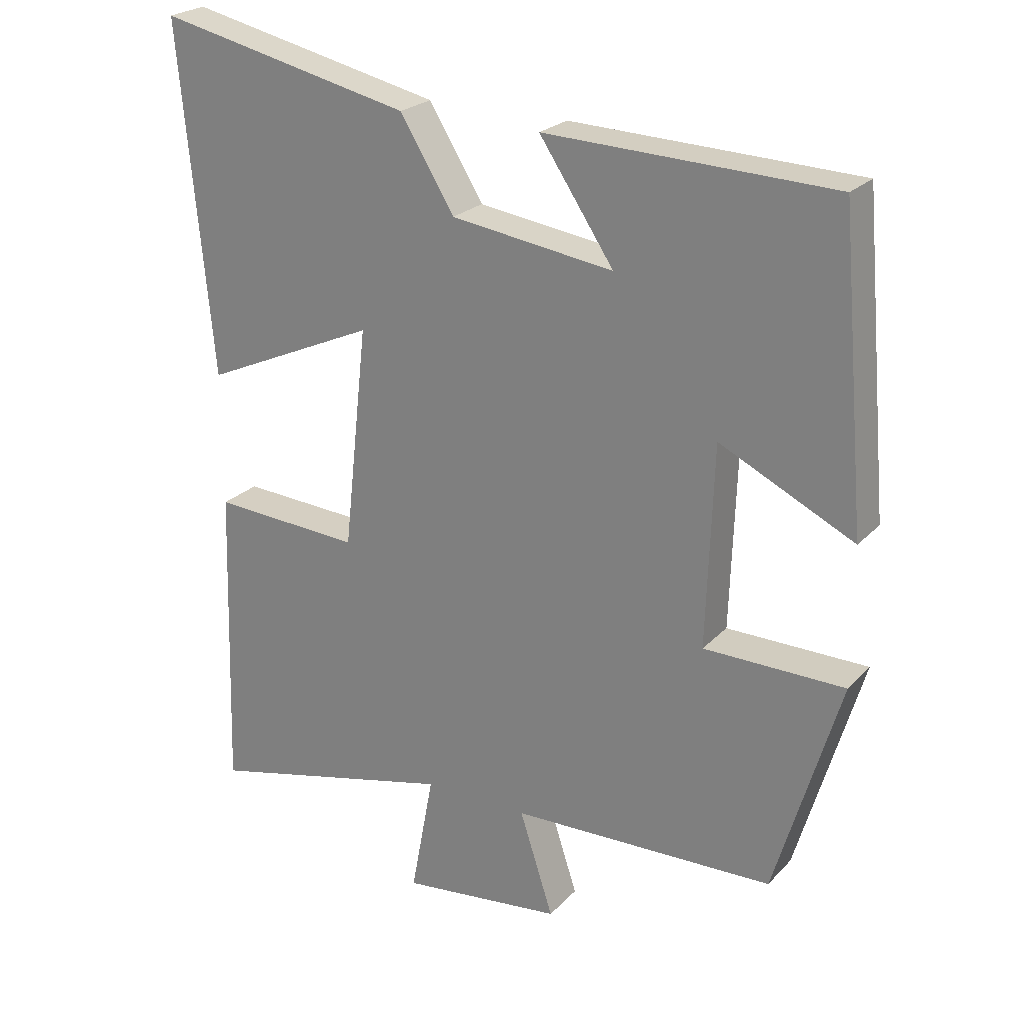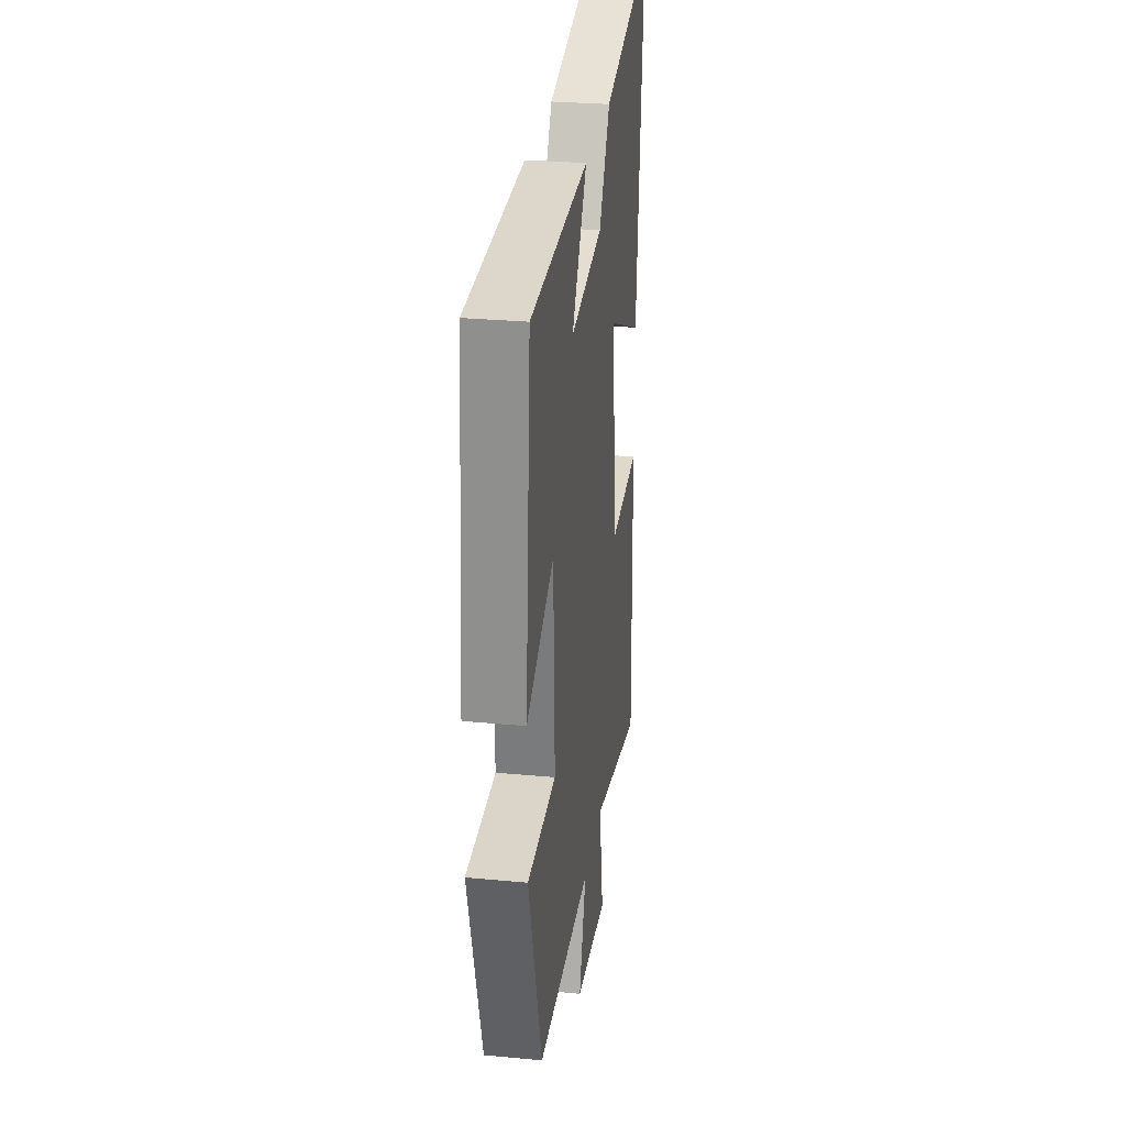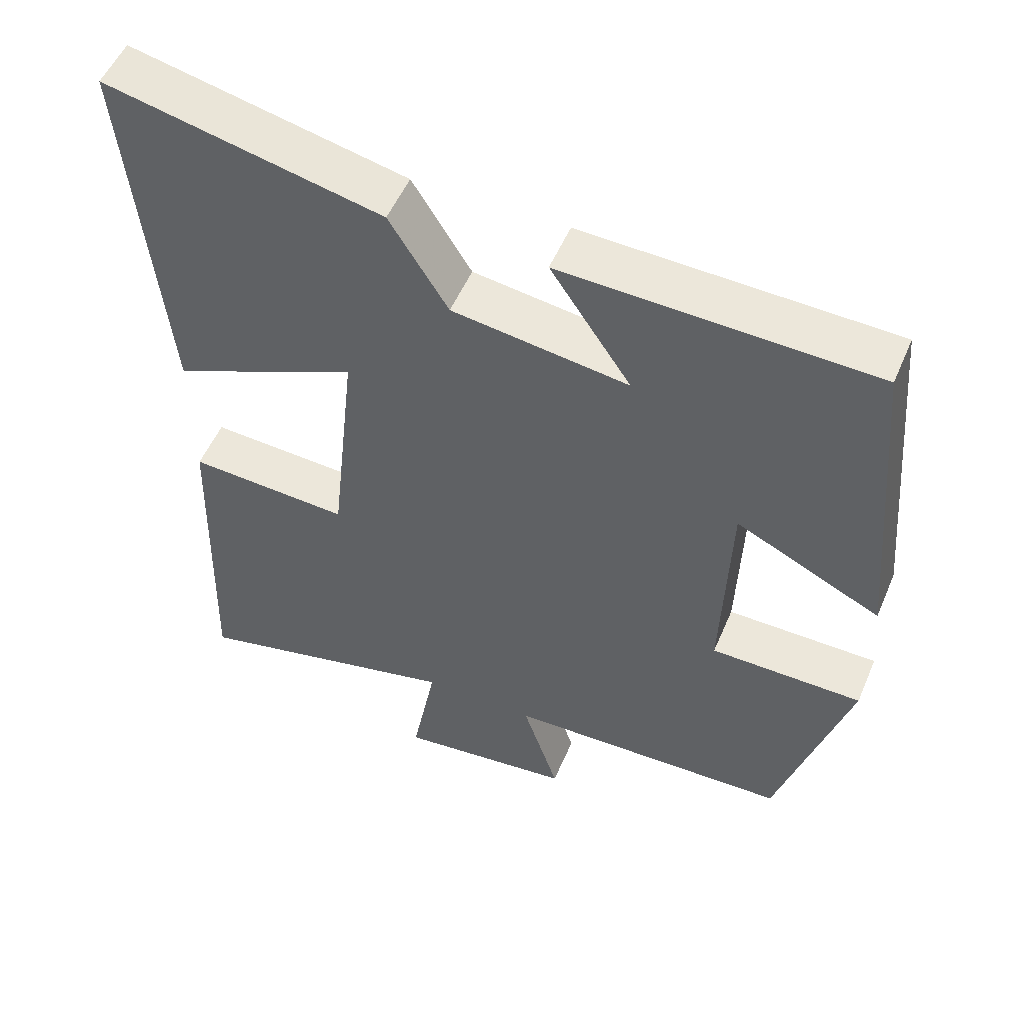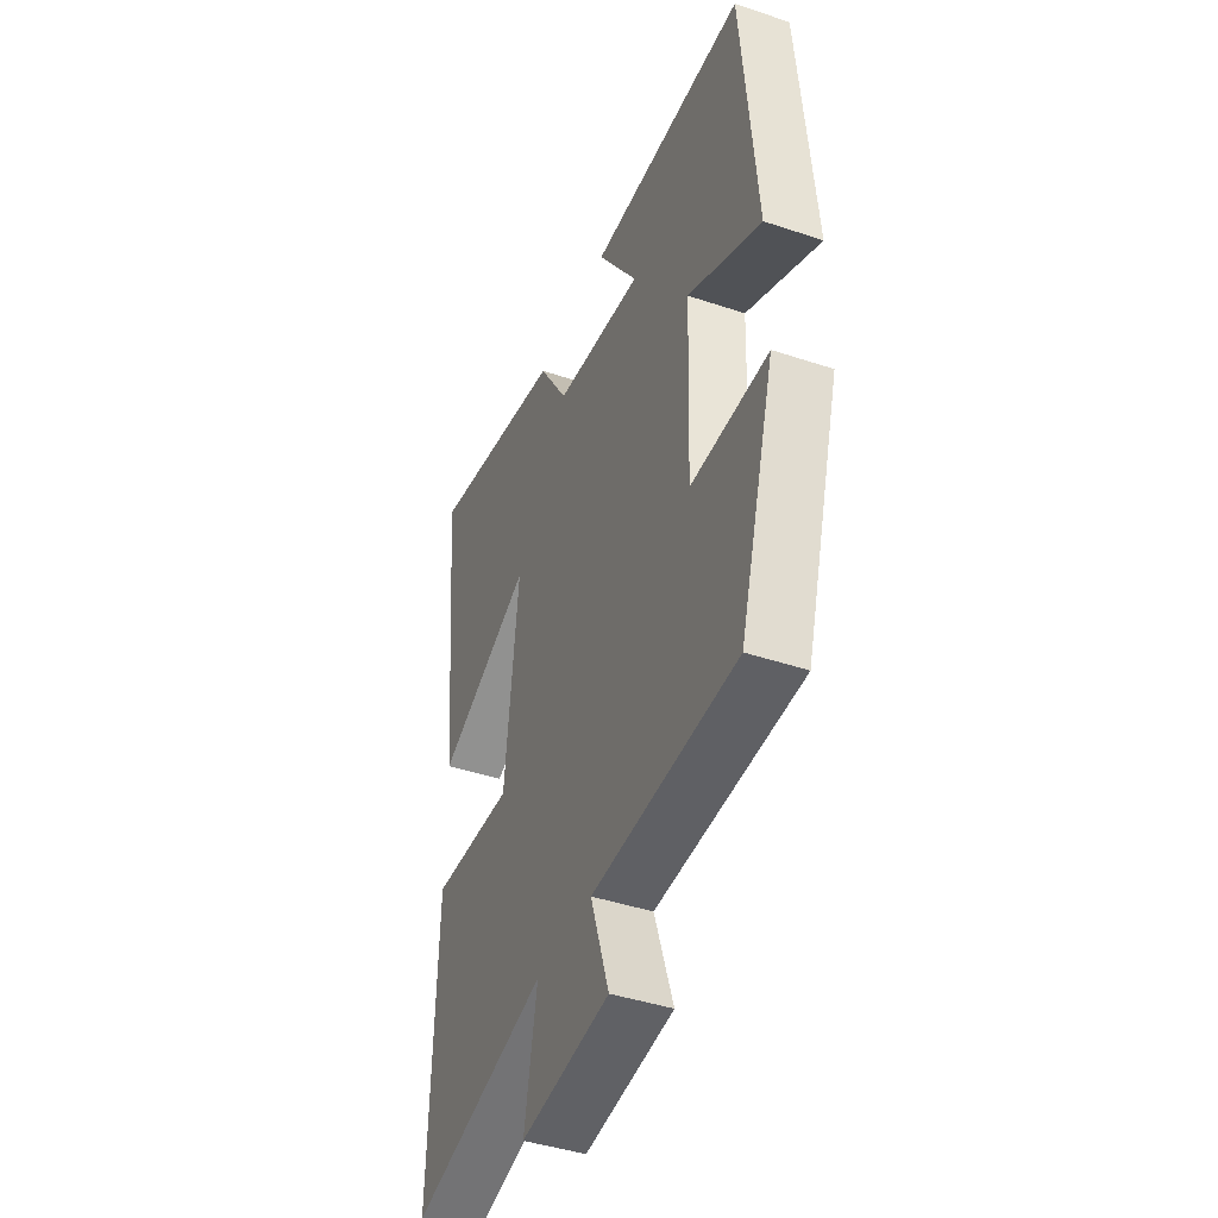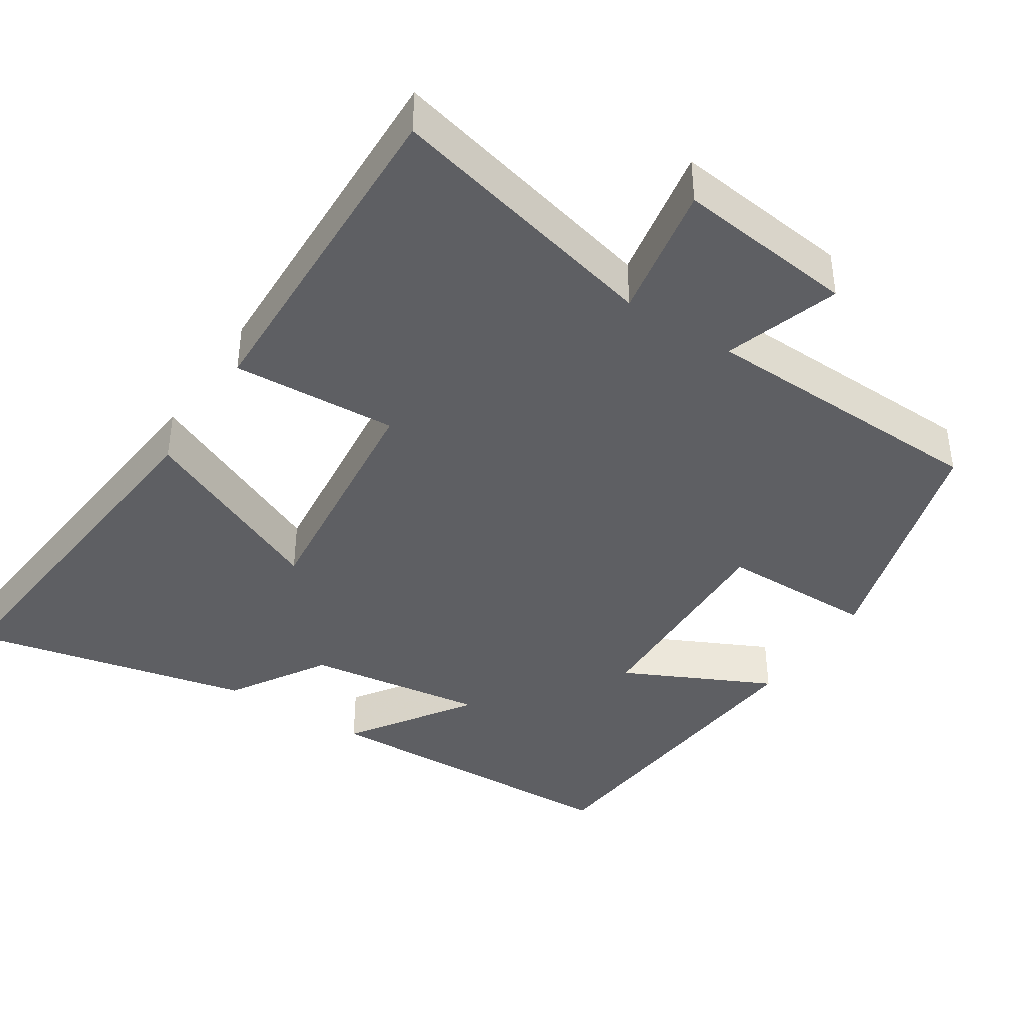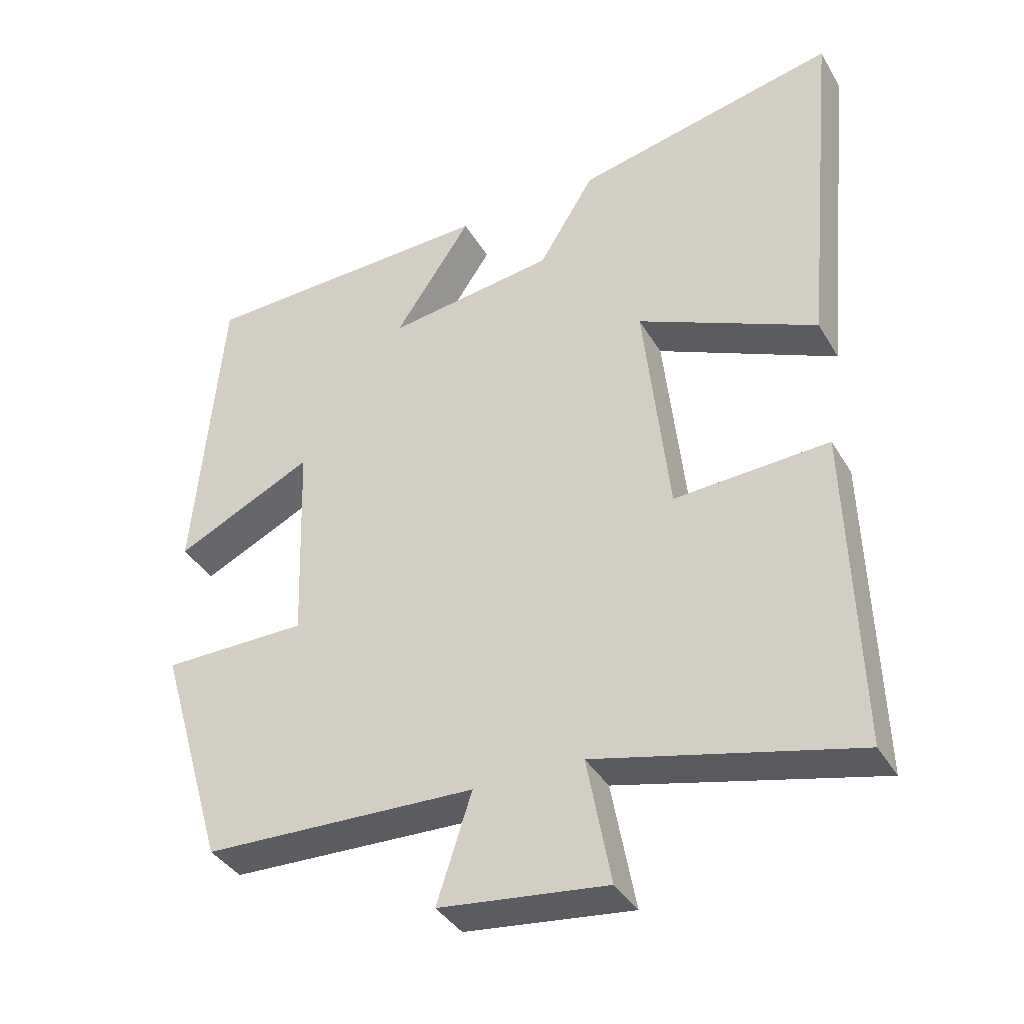
<metadata>
{"format":"obj","ext":"obj","renderer":"f3d","projection":"perspective","resolution":1024,"background":"white","views":[{"elev":23.7,"azim":-148.5,"up":"+Z"},{"elev":28.5,"azim":-82.0,"up":"+Z"},{"elev":52.8,"azim":-157.2,"up":"+Z"},{"elev":-43.0,"azim":-111.7,"up":"+Z"},{"elev":-40.6,"azim":146.9,"up":"+Y"},{"elev":-37.8,"azim":27.3,"up":"+Z"}]}
</metadata>
<code>
v 0.549 0.07 0.584
v 0.5 0.07 0.071
v 0.243 0.07 0.186
v 0.279 0.07 -0.142
v 0.5 0.07 -0.129
v 0.514 0.07 -0.589
v 0.143 0.07 -0.5
v 0.177 0.07 -0.682
v -0.063 0.07 -0.654
v -0.013 0.07 -0.5
v -0.404 0.07 -0.488
v -0.5 0.07 -0.162
v -0.292 0.07 -0.16
v -0.302 0.07 0.136
v -0.5 0.07 0.04
v -0.461 0.07 0.485
v -0.037 0.07 0.5
v -0.147 0.07 0.336
v 0.093 0.07 0.37
v 0.173 0.07 0.5
v 0.549 0 0.584
v 0.5 0 0.071
v 0.243 0 0.186
v 0.279 0 -0.142
v 0.5 0 -0.129
v 0.514 0 -0.589
v 0.143 0 -0.5
v 0.177 0 -0.682
v -0.063 0 -0.654
v -0.013 0 -0.5
v -0.404 0 -0.488
v -0.5 0 -0.162
v -0.292 0 -0.16
v -0.302 0 0.136
v -0.5 0 0.04
v -0.461 0 0.485
v -0.037 0 0.5
v -0.147 0 0.336
v 0.093 0 0.37
v 0.173 0 0.5
f 1 2 3
f 20 1 3
f 19 20 3
f 18 19 3 4
f 16 17 18
f 15 16 18
f 14 15 18
f 13 14 18 4
f 10 11 12 13
f 10 13 4
f 7 8 9 10
f 7 10 4 5
f 5 6 7
f 23 22 21
f 23 21 40
f 23 40 39
f 24 23 39 38
f 38 37 36
f 38 36 35
f 38 35 34
f 24 38 34 33
f 33 32 31 30
f 24 33 30
f 30 29 28 27
f 25 24 30 27
f 27 26 25
f 1 21 22 2
f 2 22 23 3
f 3 23 24 4
f 4 24 25 5
f 5 25 26 6
f 6 26 27 7
f 7 27 28 8
f 8 28 29 9
f 9 29 30 10
f 10 30 31 11
f 11 31 32 12
f 12 32 33 13
f 13 33 34 14
f 14 34 35 15
f 15 35 36 16
f 16 36 37 17
f 17 37 38 18
f 18 38 39 19
f 19 39 40 20
f 20 40 21 1

</code>
